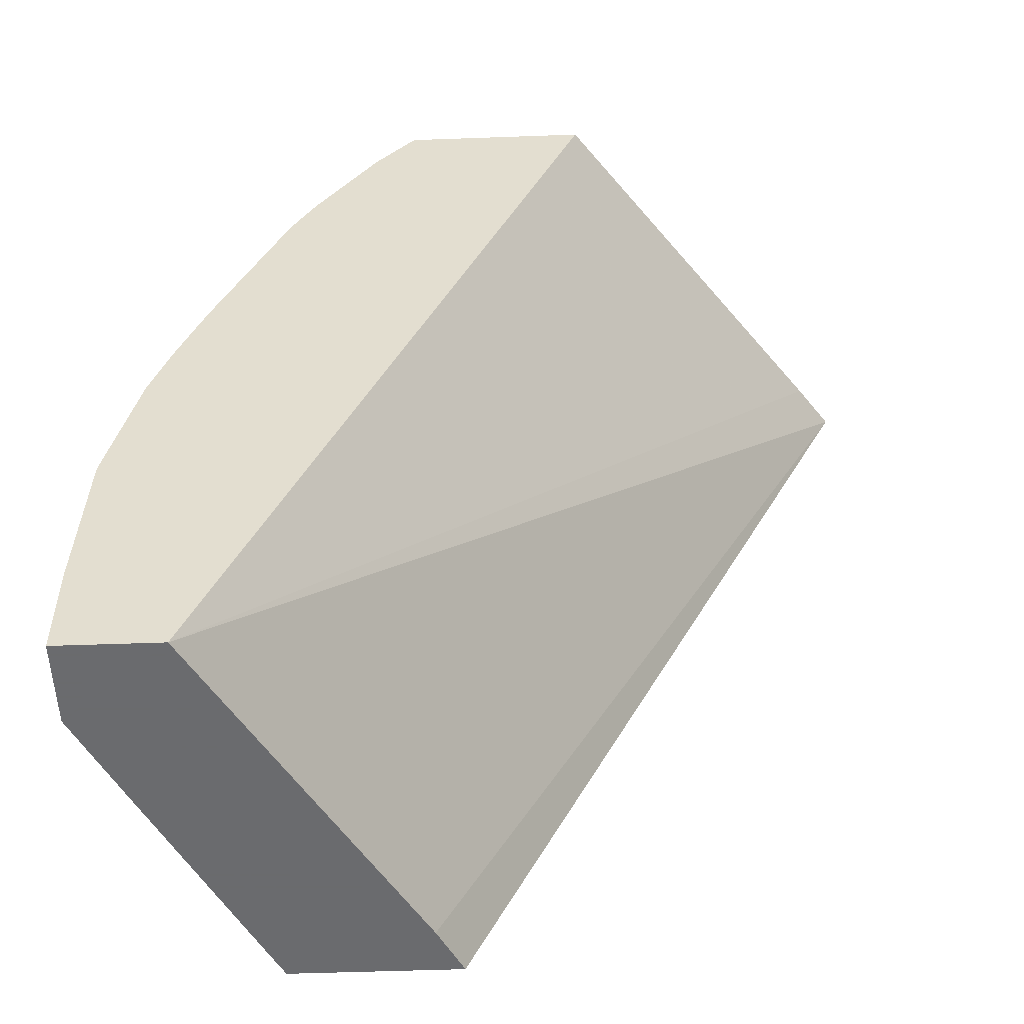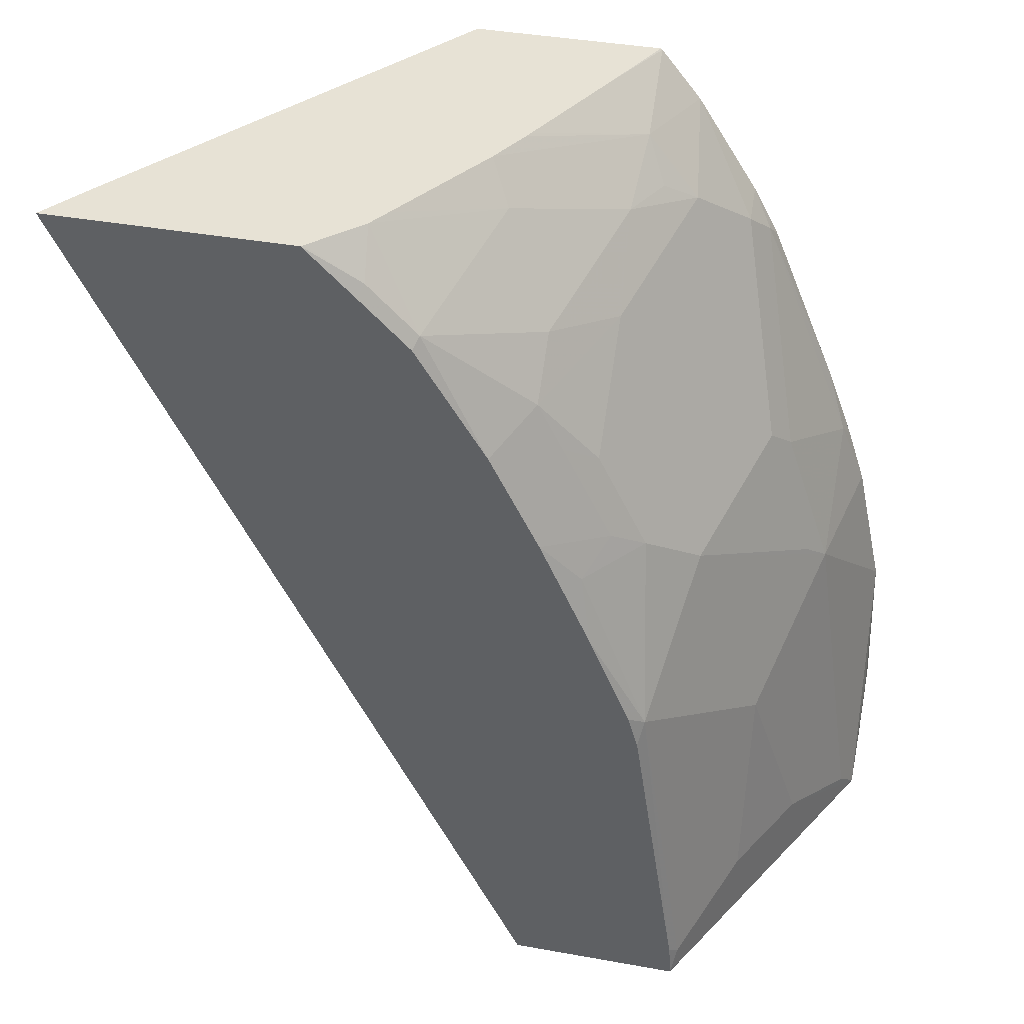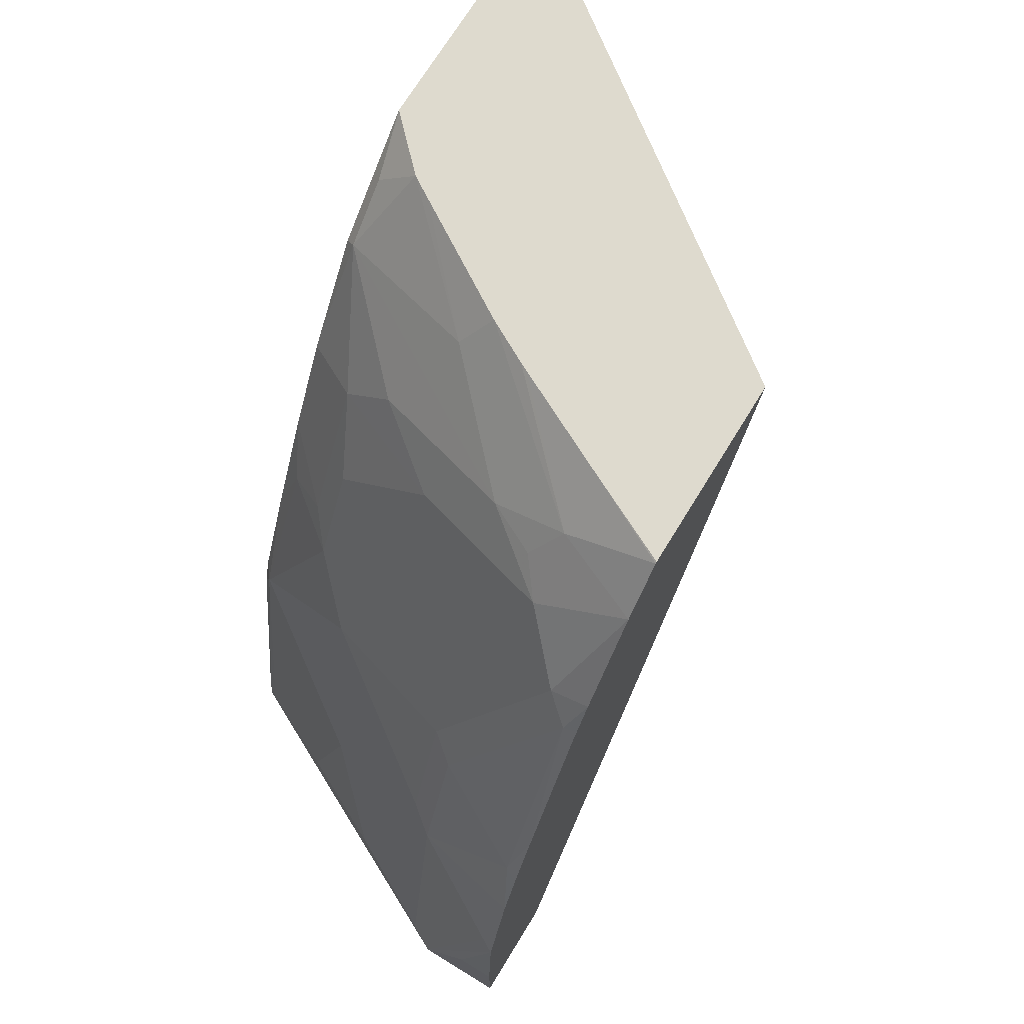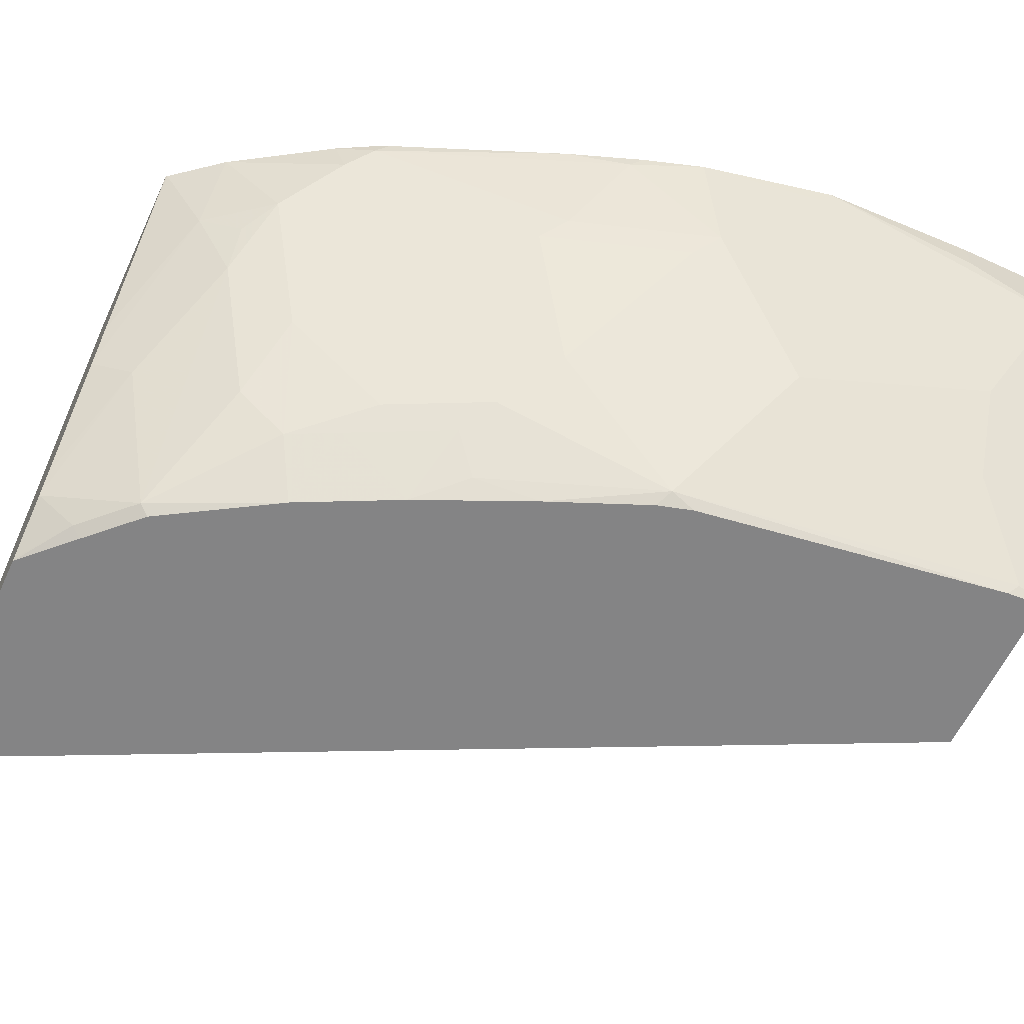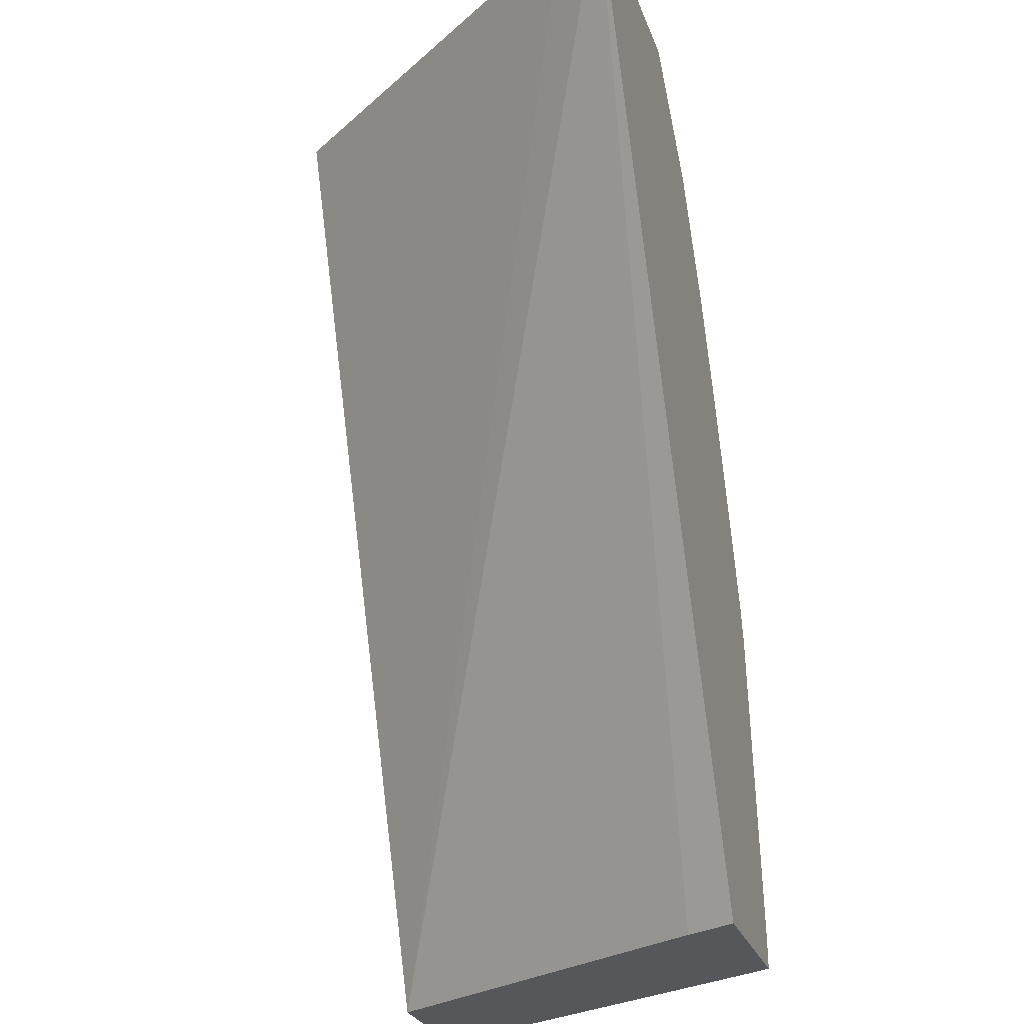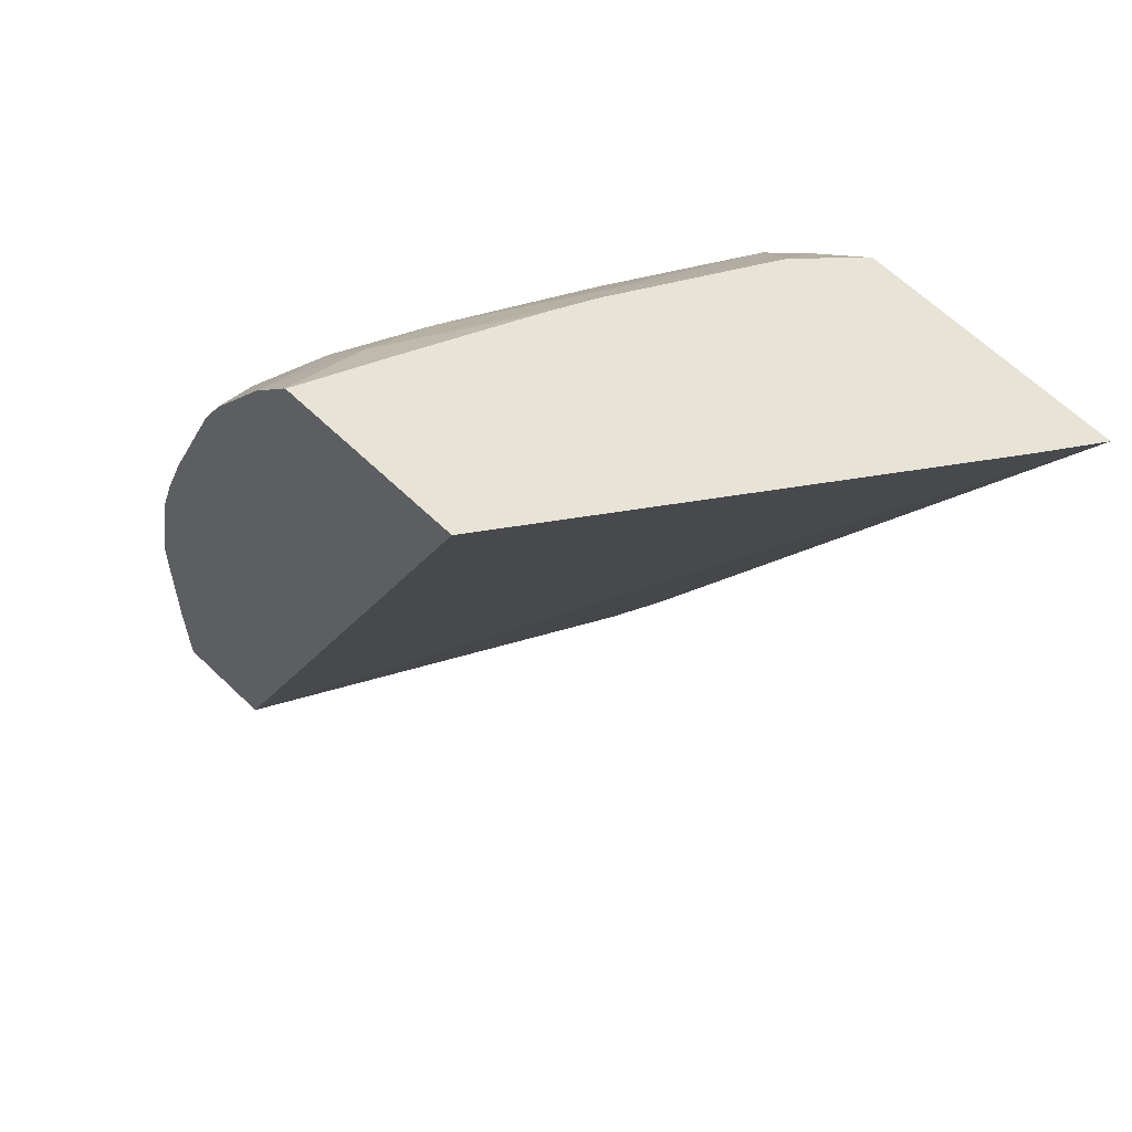
<metadata>
{"format":"obj","ext":"obj","renderer":"f3d","projection":"perspective","resolution":1024,"background":"white","views":[{"elev":-53.3,"azim":-177.8,"up":"+Z"},{"elev":40.2,"azim":12.5,"up":"+Z"},{"elev":71.1,"azim":121.5,"up":"+Z"},{"elev":-61.5,"azim":64.9,"up":"+Y"},{"elev":-26.4,"azim":-72.9,"up":"+Z"},{"elev":62.7,"azim":-135.7,"up":"+Z"}]}
</metadata>
<code>
v 0.27 -0.7953 0.3486
v 0.3653 -0.7953 0.3486
v 0.2834 -0.7765 0.3486
v 0.5316 -0.6338 -0.0005677
v 0.4513 -0.7755 -0.0005677
v 0.4414 -0.7953 -0.0005677
v 0.3862 -0.7914 0.3337
v 0.3661 -0.7946 0.3486
v 0.3842 -0.7953 0.3298
v 0.3894 -0.6338 0.3486
v 0.5721 -0.6338 -0.0005677
v 0.508 -0.7953 -0.0005677
v 0.3841 -0.7765 0.3486
v 0.3734 -0.7872 0.3486
v 0.4053 -0.7914 0.3146
v 0.4033 -0.7953 0.3108
v 0.4619 -0.6338 0.3486
v 0.5721 -0.6669 -0.0005677
v 0.5721 -0.6338 0.03816
v 0.5086 -0.7943 -0.0005677
v 0.5082 -0.7953 1.337e-05
v 0.4243 -0.7342 0.3337
v 0.3894 -0.7681 0.3486
v 0.4434 -0.7533 0.2956
v 0.4624 -0.6961 0.3146
v 0.4302 -0.7953 0.267
v 0.4434 -0.7723 0.2765
v 0.447 -0.6644 0.3486
v 0.4625 -0.6338 0.3481
v 0.5721 -0.6675 1.337e-05
v 0.5719 -0.6675 -0.0005677
v 0.5721 -0.6484 0.03816
v 0.5698 -0.6338 0.09986
v 0.5151 -0.7815 -0.0005677
v 0.5101 -0.7914 0.00955
v 0.5072 -0.7953 0.01345
v 0.5342 -0.7433 -0.0005677
v 0.464 -0.6675 0.3305
v 0.4162 -0.7247 0.3486
v 0.4648 -0.7247 0.286
v 0.4839 -0.6675 0.3051
v 0.472 -0.677 0.3146
v 0.4493 -0.7953 0.2288
v 0.4529 -0.7723 0.2574
v 0.4648 -0.7628 0.2479
v 0.4264 -0.7056 0.3486
v 0.4783 -0.6338 0.3287
v 0.5673 -0.677 0.00955
v 0.5483 -0.7151 0.02862
v 0.5657 -0.6802 1.337e-05
v 0.553 -0.7056 -0.0005677
v 0.5673 -0.6389 0.1049
v 0.5483 -0.677 0.1431
v 0.5585 -0.6338 0.1526
v 0.5292 -0.7533 0.02862
v 0.5101 -0.7723 0.08584
v 0.491 -0.7914 0.1431
v 0.4891 -0.7953 0.1335
v 0.4248 -0.7087 0.3486
v 0.522 -0.6865 0.2097
v 0.503 -0.6484 0.286
v 0.464 -0.7882 0.2097
v 0.472 -0.7723 0.2193
v 0.4691 -0.7953 0.185
v 0.4839 -0.7628 0.2097
v 0.503 -0.7437 0.1907
v 0.5024 -0.6338 0.2909
v 0.5483 -0.6961 0.08584
v 0.5292 -0.7342 0.1049
v 0.5411 -0.6865 0.1526
v 0.5483 -0.6389 0.1811
v 0.5292 -0.677 0.2002
v 0.5508 -0.6338 0.1761
v 0.4852 -0.7953 0.147
v 0.5101 -0.6389 0.2765
v 0.5093 -0.6338 0.2782
v 0.54 -0.6338 0.2052
v 0.5126 -0.6338 0.2715
f 35 50 55
f 35 55 69
f 35 69 56
f 35 56 57
f 35 57 36
f 36 57 58
f 37 51 50
f 38 42 41
f 40 45 60
f 38 46 59
f 38 59 39
f 40 60 61
f 40 61 41
f 41 61 47
f 43 62 63
f 38 41 47
f 35 37 50
f 25 41 42
f 30 53 48
f 43 63 44
f 25 42 38
f 26 43 44
f 26 44 27
f 27 44 45
f 27 45 40
f 28 46 38
f 28 38 29
f 29 38 47
f 30 48 49
f 30 49 50
f 30 50 51
f 30 51 31
f 30 32 33
f 30 52 53
f 33 54 52
f 43 64 62
f 71 75 72
f 44 65 45
f 57 65 62
f 57 62 64
f 57 64 74
f 57 74 58
f 60 72 75
f 60 75 61
f 60 66 70
f 61 75 67
f 62 65 63
f 67 75 76
f 71 73 77
f 71 77 75
f 25 40 41
f 75 78 76
f 75 77 78
f 57 66 65
f 56 69 57
f 54 73 71
f 53 60 70
f 45 65 66
f 45 66 60
f 47 61 67
f 48 68 49
f 48 53 68
f 49 68 69
f 49 69 55
f 44 63 65
f 49 55 50
f 53 70 66
f 53 66 57
f 53 57 69
f 53 69 68
f 53 54 71
f 53 71 72
f 53 72 60
f 52 54 53
f 24 40 25
f 30 33 52
f 22 39 23
f 1 64 43
f 1 43 26
f 1 26 16
f 1 16 9
f 1 9 2
f 2 7 8
f 2 9 7
f 3 10 4
f 4 11 18
f 4 18 31
f 4 31 51
f 4 51 37
f 4 37 34
f 4 34 20
f 4 20 12
f 1 74 64
f 1 58 74
f 1 36 58
f 1 21 36
f 24 27 40
f 1 2 8
f 1 8 14
f 1 14 13
f 1 13 23
f 1 23 39
f 1 39 59
f 4 12 6
f 1 59 46
f 1 28 17
f 1 17 10
f 1 10 3
f 1 3 4
f 1 4 5
f 1 6 12
f 1 12 21
f 1 46 28
f 4 6 5
f 1 5 6
f 4 17 29
f 13 22 23
f 15 24 25
f 15 25 22
f 15 16 26
f 15 26 27
f 15 27 24
f 17 28 29
f 19 33 32
f 20 34 21
f 21 35 36
f 21 34 37
f 21 37 35
f 22 25 38
f 4 10 17
f 22 38 39
f 13 15 22
f 12 20 21
f 18 30 31
f 11 32 30
f 4 47 67
f 11 30 18
f 4 67 76
f 4 76 78
f 4 78 77
f 4 77 73
f 4 29 47
f 4 54 33
f 4 33 19
f 4 73 54
f 7 13 14
f 7 14 8
f 7 9 16
f 7 16 15
f 7 15 13
f 11 19 32
f 4 19 11

</code>
